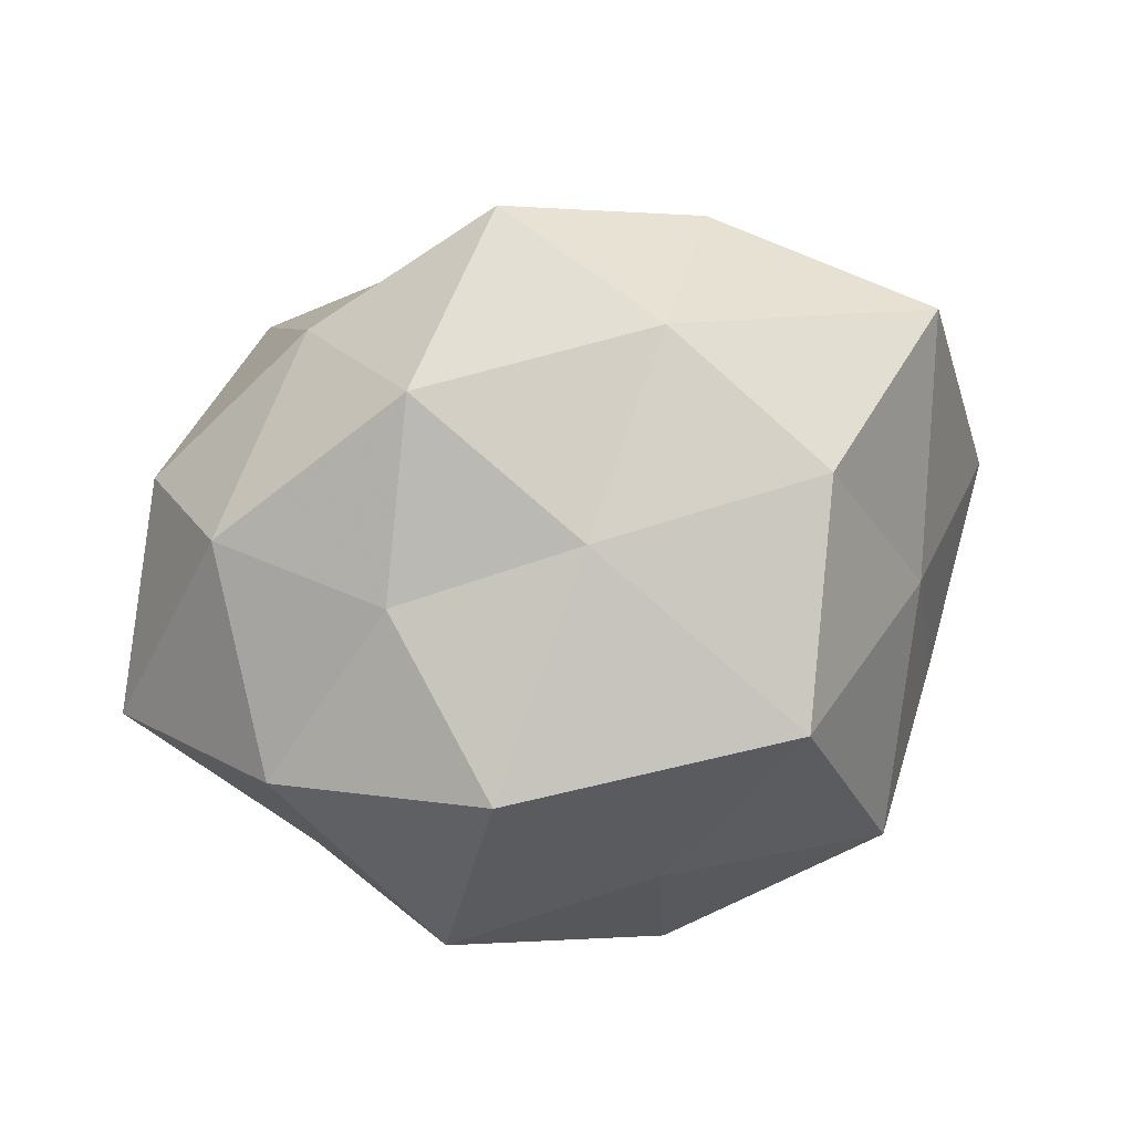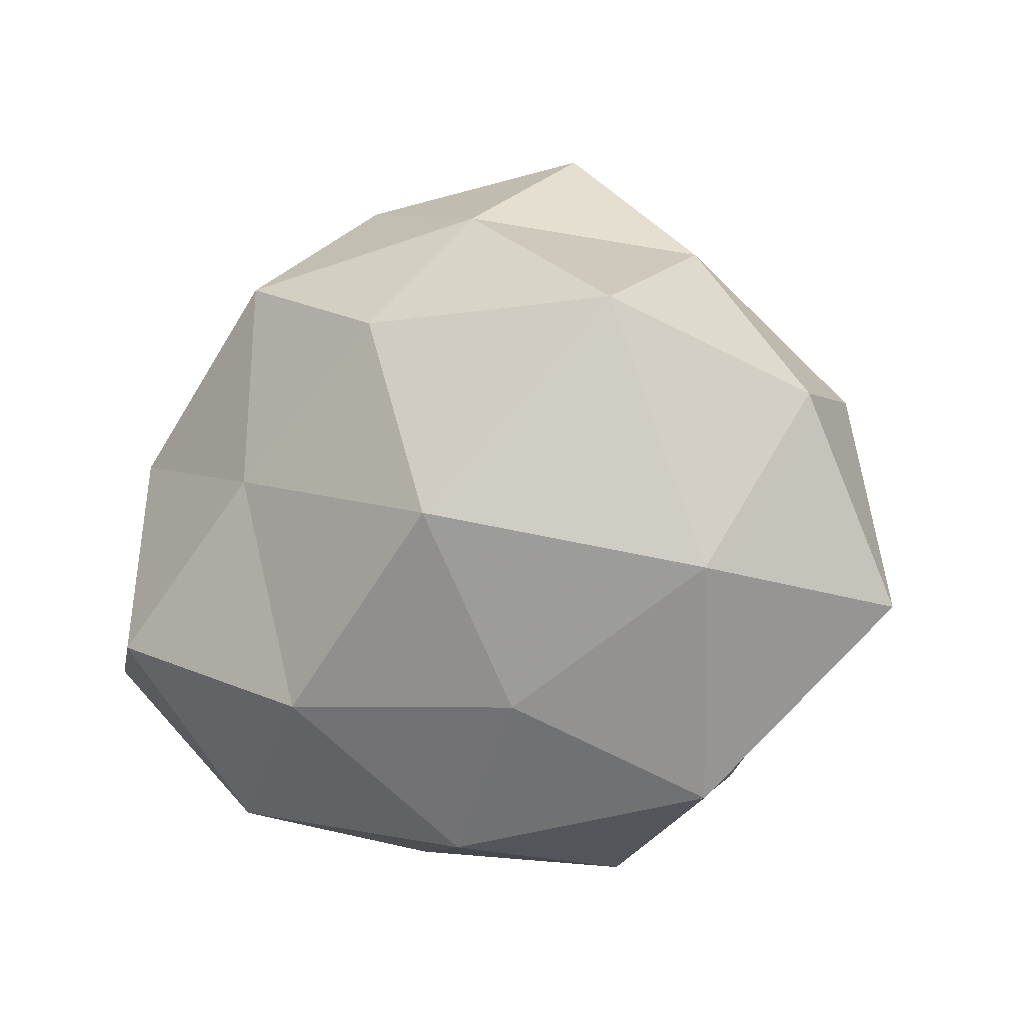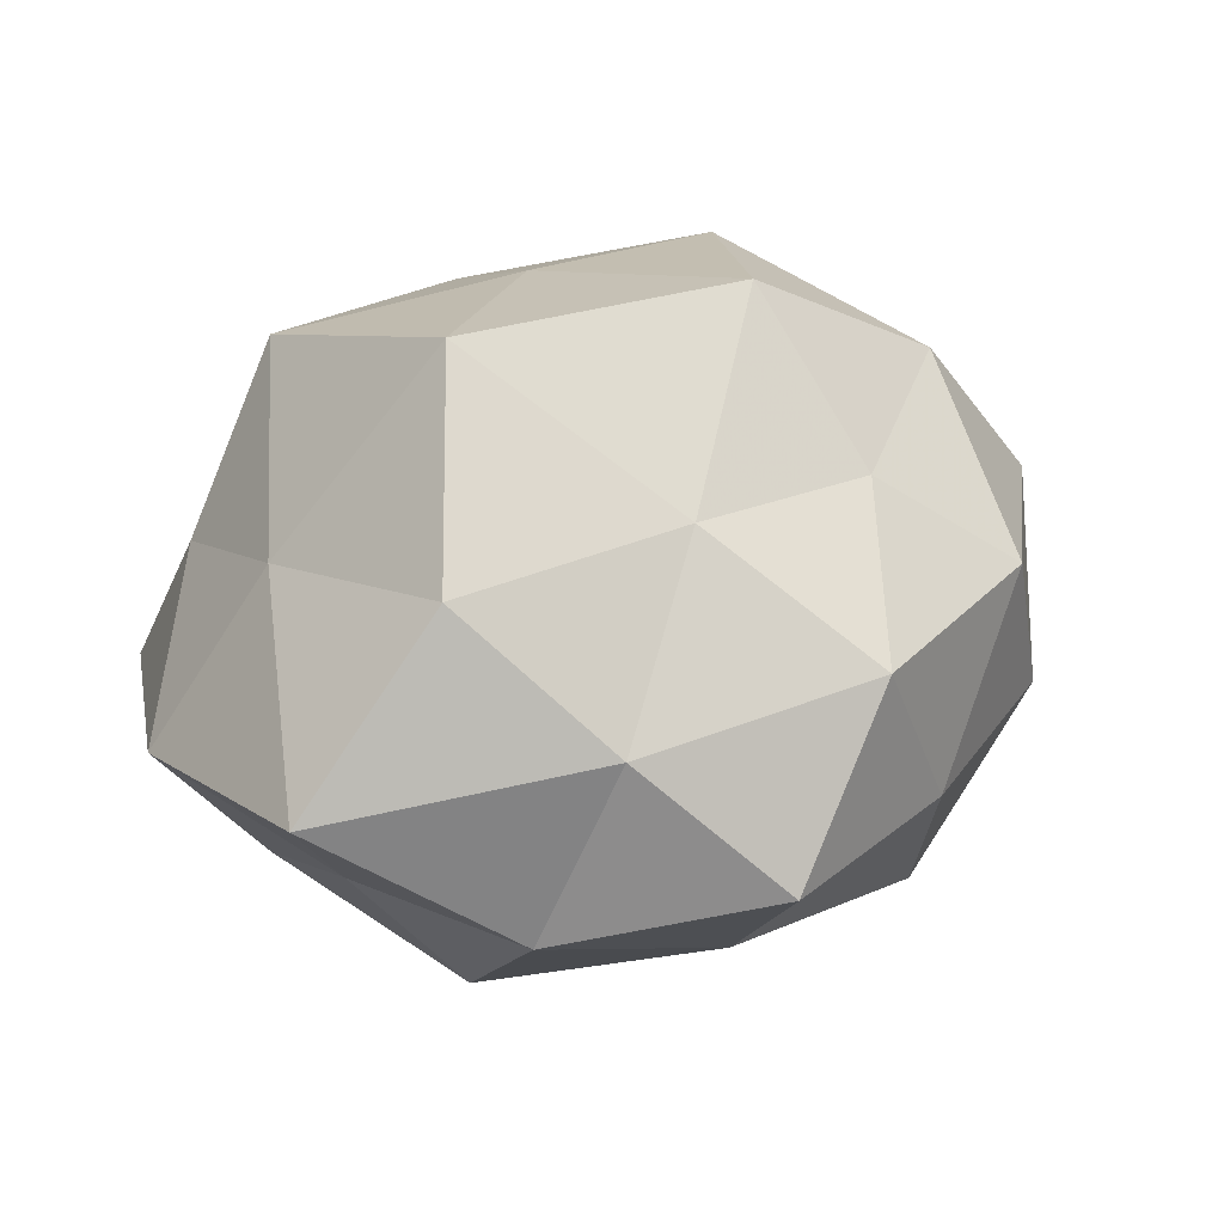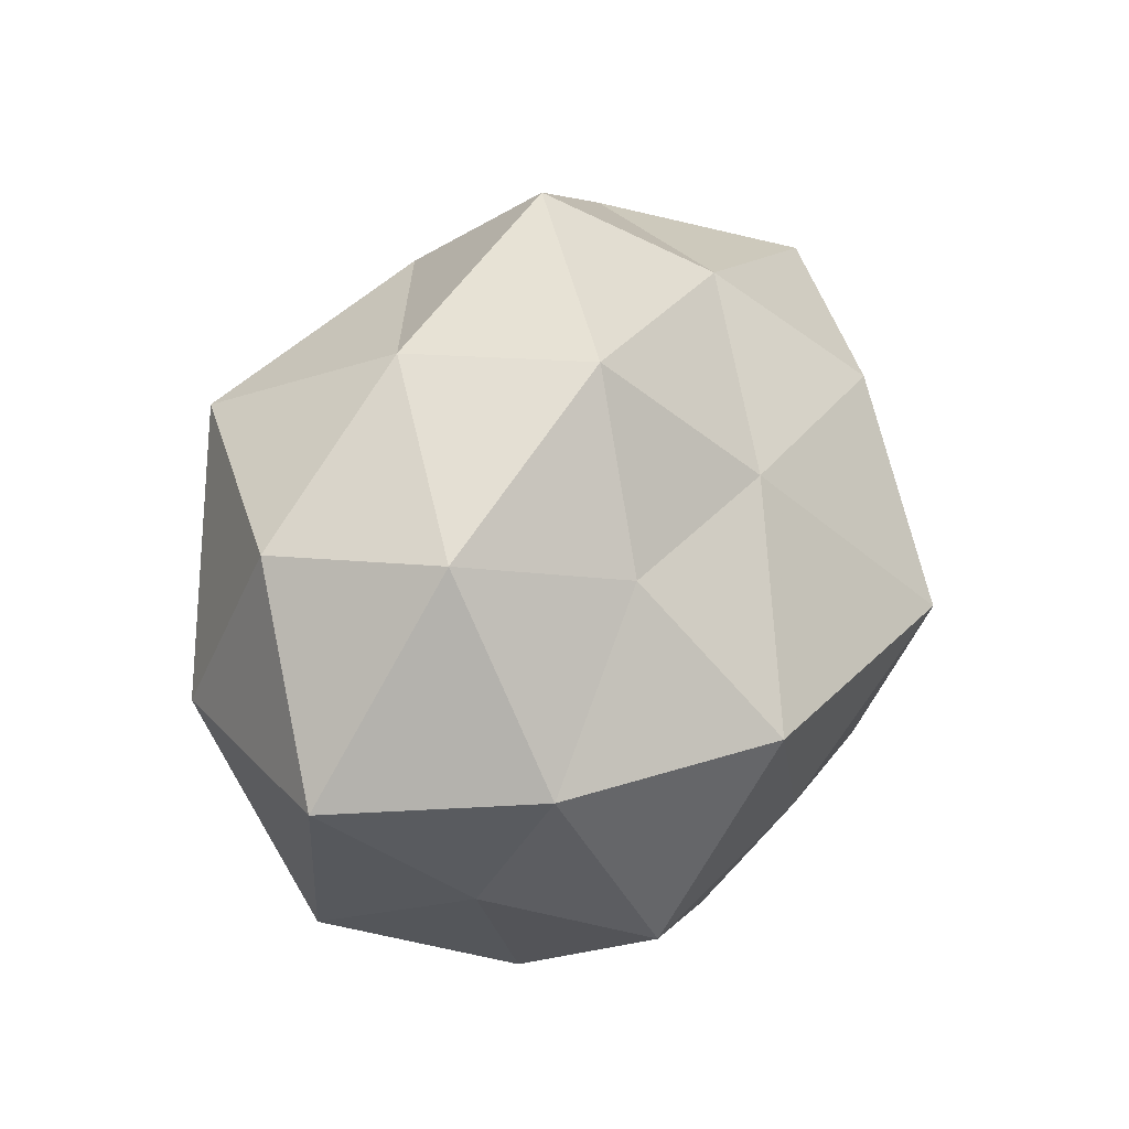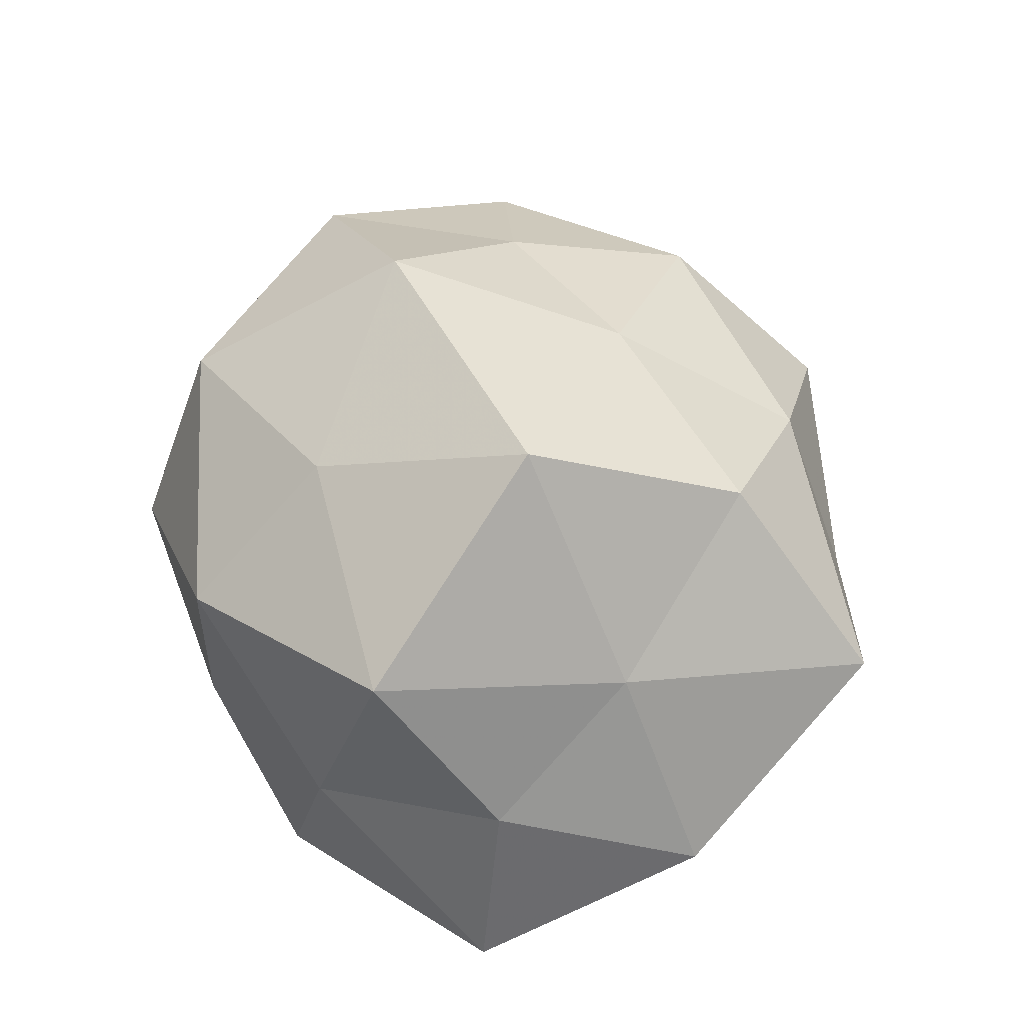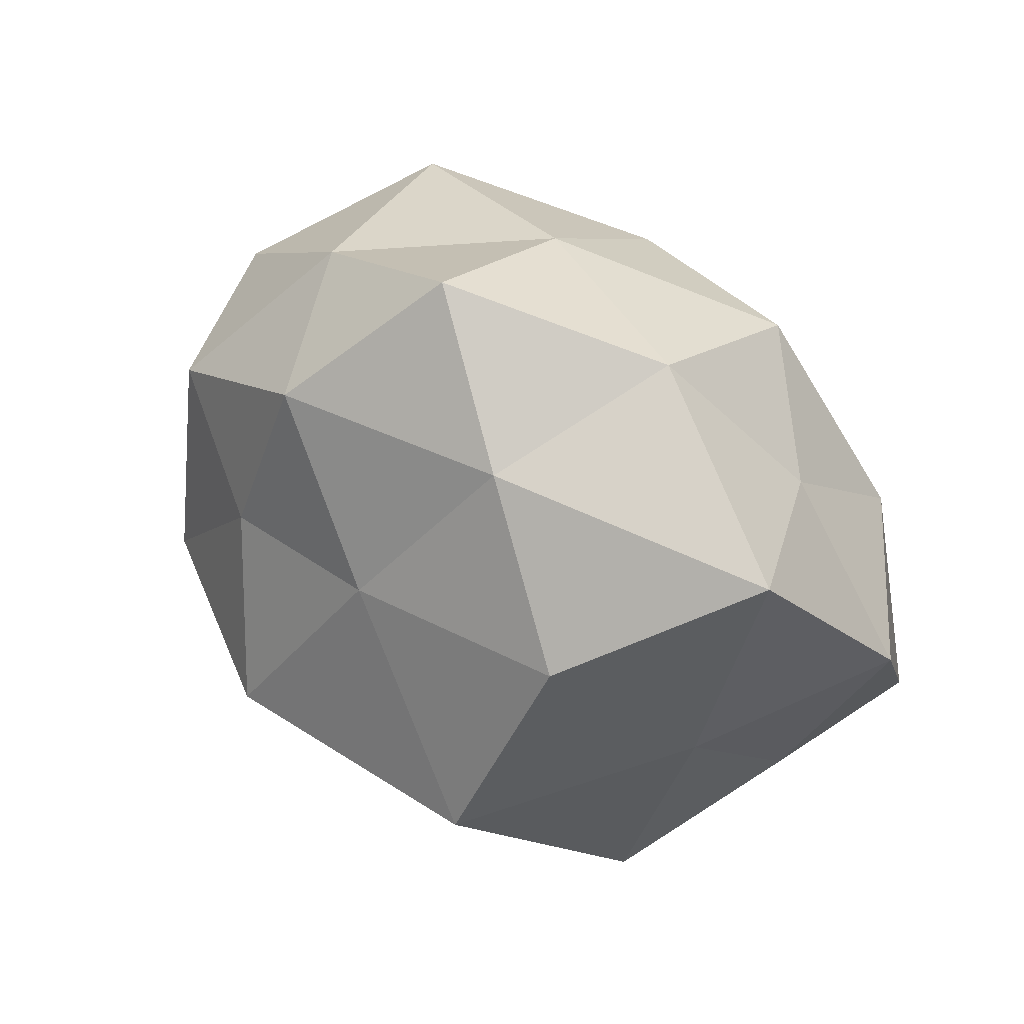
<metadata>
{"format":"obj","ext":"obj","renderer":"f3d","projection":"perspective","resolution":1024,"background":"white","views":[{"elev":25.5,"azim":-14.6,"up":"+Y"},{"elev":-3.3,"azim":-149.7,"up":"+Y"},{"elev":45.7,"azim":166.4,"up":"+Z"},{"elev":17.3,"azim":-61.0,"up":"+Y"},{"elev":58.7,"azim":71.8,"up":"+Z"},{"elev":58.2,"azim":31.4,"up":"+Y"}]}
</metadata>
<code>
v 0.008942 -0.04135 -0.00279
v -0.00982 0.04898 0.00374
v 0.02992 -0.03247 0.002805
v 0.05185 0.009568 -0.0006151
v 0.03353 0.02563 -0.008041
v 0.03556 -0.0147 -0.03145
v 0.03616 0.005128 0.02036
v -0.04433 0.01613 0.0122
v 0.04007 0.009029 -0.02149
v 0.03088 -0.02451 0.02635
v 0.01665 0.04341 -0.003297
v -0.02753 0.01193 0.02523
v 0.006915 -0.04079 0.01689
v -0.02331 0.03403 0.01844
v 0.02146 0.03087 -0.02375
v -0.04821 0.01529 -0.008544
v -0.01589 -0.04274 0.003695
v 0.001934 -0.02288 0.03116
v -0.006315 0.019 0.02957
v 0.02099 0.02476 0.03028
v -0.05468 -0.009852 0.001095
v -0.01809 -0.02172 -0.02656
v -0.00518 -0.03915 -0.01763
v -0.01324 0.0006758 -0.03854
v -0.001361 0.02408 -0.03188
v 0.005695 0.03865 0.01767
v 0.01669 0.005628 -0.03241
v 0.0151 -0.0003727 0.04247
v -0.0338 -0.02597 0.008689
v 0.02549 -0.0359 -0.01921
v -0.0411 -0.00905 0.02281
v 0.05089 -0.0179 -0.01337
v -0.01914 -0.006306 0.03897
v -0.03046 0.03411 -0.002483
v -0.04171 -0.005633 -0.02341
v -0.03567 -0.03252 -0.01143
v -0.005922 0.0389 -0.01555
v -0.02183 -0.03197 0.0253
v 0.008056 -0.0218 -0.03405
v 0.03936 0.03564 0.01285
v 0.04324 -0.01319 0.007957
v -0.03135 0.02575 -0.02686
f 5 4 9
f 3 13 1
f 10 13 3
f 12 14 8
f 9 15 5
f 11 5 15
f 17 1 13
f 10 18 13
f 19 14 12
f 16 21 8
f 23 1 17
f 26 11 2
f 26 2 14
f 26 14 19
f 20 26 19
f 6 27 9
f 27 15 9
f 27 25 15
f 24 25 27
f 28 10 7
f 28 18 10
f 20 28 7
f 20 19 28
f 1 30 3
f 23 30 1
f 8 31 12
f 21 31 8
f 21 29 31
f 4 32 9
f 9 32 6
f 30 32 3
f 30 6 32
f 19 12 33
f 28 33 18
f 19 33 28
f 33 12 31
f 14 2 34
f 14 34 8
f 8 34 16
f 35 21 16
f 22 35 24
f 23 17 36
f 22 23 36
f 36 17 29
f 36 29 21
f 36 21 35
f 22 36 35
f 2 11 37
f 11 15 37
f 37 15 25
f 37 34 2
f 17 13 38
f 38 13 18
f 29 17 38
f 38 31 29
f 18 33 38
f 33 31 38
f 22 39 23
f 22 24 39
f 39 27 6
f 24 27 39
f 39 6 30
f 39 30 23
f 40 4 5
f 7 4 40
f 40 5 11
f 20 7 40
f 40 11 26
f 20 40 26
f 7 41 4
f 41 10 3
f 7 10 41
f 3 32 41
f 4 41 32
f 24 42 25
f 42 16 34
f 35 16 42
f 35 42 24
f 25 42 37
f 42 34 37

</code>
